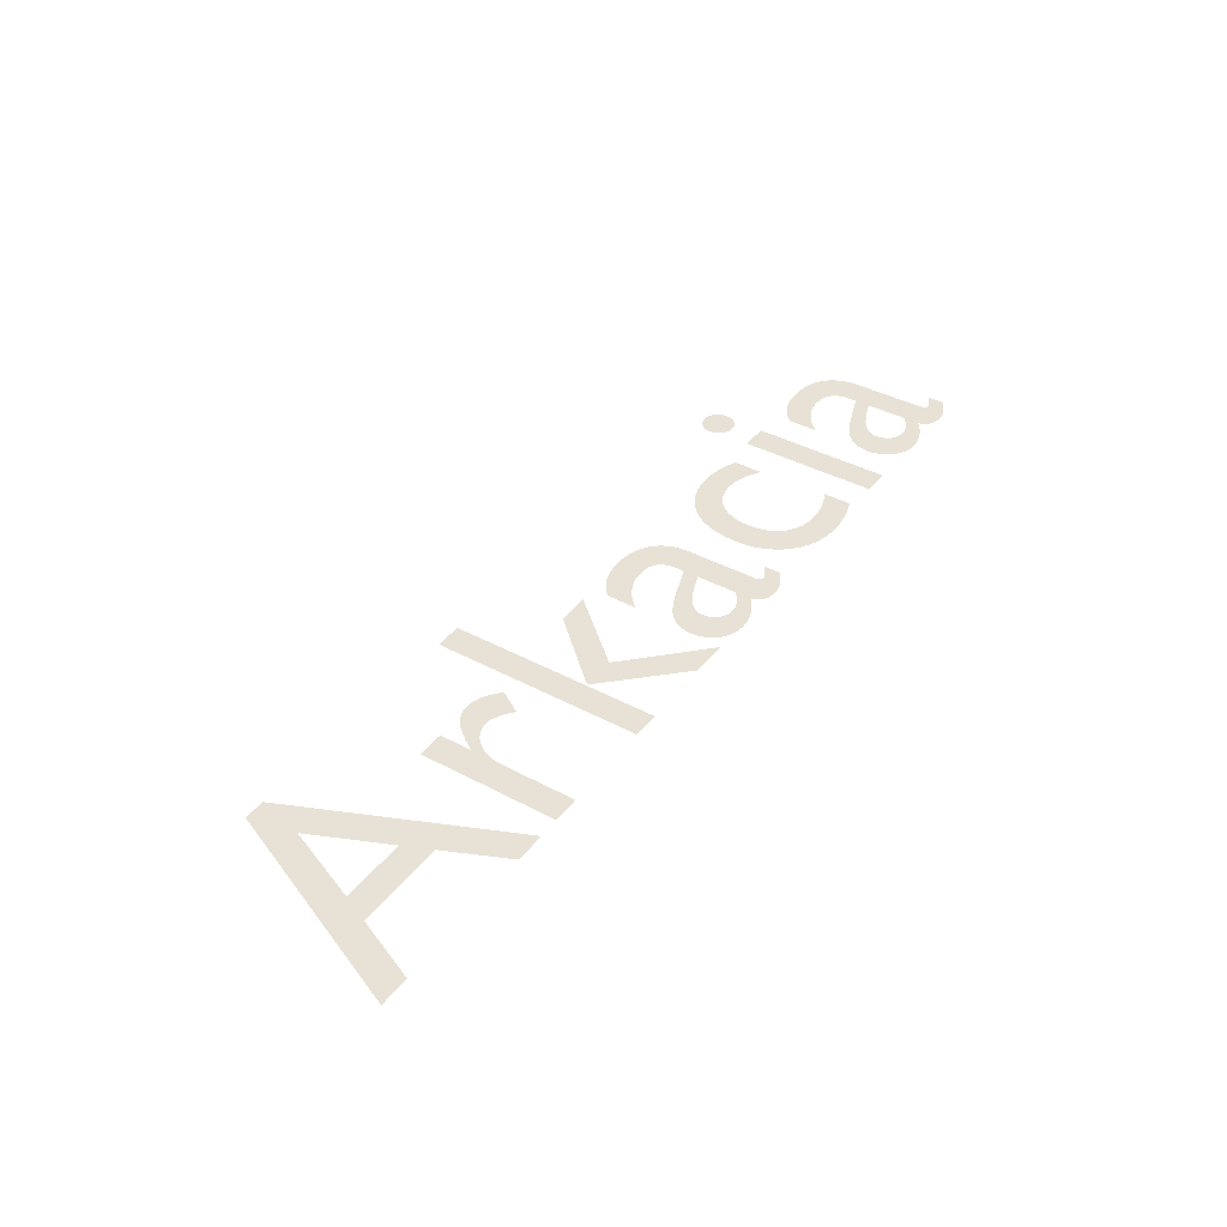
<metadata>
{"format":"obj","ext":"obj","renderer":"f3d","projection":"perspective","resolution":1024,"background":"white","views":[{"elev":40.2,"azim":-56.5,"up":"+Y"}]}
</metadata>
<code>
o Text
v 3.037 0 -0.08
v 3.032 0 -0.07638
v 3.027 0 -0.07301
v 3.022 0 -0.06992
v 3.018 0 -0.06711
v 3.014 0 -0.06459
v 3.009 0 -0.06237
v 3.005 0 -0.06047
v 3.002 0 -0.05889
v 2.998 0 -0.05764
v 2.995 0 -0.05674
v 2.992 0 -0.05619
v 2.99 0 -0.056
v 2.987 0 -0.05613
v 2.985 0 -0.05652
v 2.983 0 -0.0572
v 2.981 0 -0.05819
v 2.979 0 -0.05949
v 2.977 0 -0.06112
v 2.976 0 -0.06312
v 2.975 0 -0.06548
v 2.974 0 -0.06823
v 2.973 0 -0.07139
v 2.973 0 -0.07498
v 2.973 0 -0.079
v 2.973 0 -0.31
v 2.972 0 -0.3343
v 2.967 0 -0.3564
v 2.96 0 -0.3762
v 2.951 0 -0.3937
v 2.939 0 -0.4091
v 2.926 0 -0.4223
v 2.91 0 -0.4333
v 2.893 0 -0.4423
v 2.874 0 -0.4492
v 2.854 0 -0.4541
v 2.832 0 -0.457
v 2.81 0 -0.458
v 2.794 0 -0.4576
v 2.779 0 -0.4563
v 2.764 0 -0.4542
v 2.75 0 -0.4513
v 2.737 0 -0.4475
v 2.724 0 -0.4429
v 2.712 0 -0.4374
v 2.701 0 -0.431
v 2.69 0 -0.4238
v 2.68 0 -0.4158
v 2.67 0 -0.4068
v 2.661 0 -0.397
v 2.661 0 -0.3
v 2.672 0 -0.3122
v 2.683 0 -0.3232
v 2.694 0 -0.3331
v 2.706 0 -0.3419
v 2.718 0 -0.3495
v 2.73 0 -0.3561
v 2.742 0 -0.3617
v 2.754 0 -0.3661
v 2.766 0 -0.3696
v 2.778 0 -0.3721
v 2.791 0 -0.3735
v 2.803 0 -0.374
v 2.816 0 -0.3735
v 2.828 0 -0.372
v 2.838 0 -0.3695
v 2.848 0 -0.366
v 2.856 0 -0.3613
v 2.864 0 -0.3555
v 2.87 0 -0.3485
v 2.875 0 -0.3404
v 2.879 0 -0.331
v 2.882 0 -0.3203
v 2.883 0 -0.3083
v 2.884 0 -0.295
v 2.884 0 -0.271
v 2.805 0 -0.243
v 2.787 0 -0.2364
v 2.769 0 -0.2296
v 2.751 0 -0.2224
v 2.733 0 -0.2144
v 2.717 0 -0.2056
v 2.701 0 -0.1956
v 2.688 0 -0.1844
v 2.676 0 -0.1716
v 2.666 0 -0.1571
v 2.658 0 -0.1406
v 2.654 0 -0.122
v 2.652 0 -0.101
v 2.653 0 -0.08665
v 2.656 0 -0.07271
v 2.66 0 -0.05934
v 2.666 0 -0.0467
v 2.673 0 -0.03495
v 2.682 0 -0.02425
v 2.693 0 -0.01476
v 2.704 0 -0.00663
v 2.717 0 -3.1e-05
v 2.731 0 0.00488
v 2.746 0 0.007943
v 2.762 0 0.009
v 2.772 0 0.008687
v 2.782 0 0.007745
v 2.793 0 0.006172
v 2.803 0 0.003963
v 2.813 0 0.001115
v 2.823 0 -0.002375
v 2.833 0 -0.006511
v 2.843 0 -0.0113
v 2.853 0 -0.01673
v 2.863 0 -0.02283
v 2.873 0 -0.02958
v 2.883 0 -0.037
v 2.885 0 -0.02937
v 2.888 0 -0.02248
v 2.892 0 -0.01631
v 2.896 0 -0.01085
v 2.9 0 -0.006086
v 2.905 0 -0.002
v 2.911 0 0.001419
v 2.918 0 0.004185
v 2.925 0 0.006313
v 2.933 0 0.007815
v 2.942 0 0.008706
v 2.951 0 0.009
v 2.958 0 0.008827
v 2.964 0 0.008282
v 2.97 0 0.007328
v 2.977 0 0.005926
v 2.983 0 0.004038
v 2.989 0 0.001625
v 2.996 0 -0.00135
v 3.003 0 -0.004926
v 3.01 0 -0.009141
v 3.018 0 -0.01403
v 3.027 0 -0.01964
v 3.037 0 -0.026
v 2.884 0 -0.091
v 2.878 0 -0.08544
v 2.872 0 -0.08027
v 2.866 0 -0.07552
v 2.859 0 -0.07118
v 2.853 0 -0.0673
v 2.846 0 -0.06388
v 2.84 0 -0.06093
v 2.833 0 -0.05848
v 2.827 0 -0.05655
v 2.82 0 -0.05514
v 2.813 0 -0.05429
v 2.806 0 -0.054
v 2.797 0 -0.05453
v 2.788 0 -0.0561
v 2.78 0 -0.05864
v 2.773 0 -0.06211
v 2.766 0 -0.06646
v 2.76 0 -0.07162
v 2.755 0 -0.07756
v 2.75 0 -0.08422
v 2.747 0 -0.09155
v 2.744 0 -0.09949
v 2.743 0 -0.108
v 2.742 0 -0.117
v 2.743 0 -0.1297
v 2.747 0 -0.1414
v 2.753 0 -0.1521
v 2.762 0 -0.162
v 2.772 0 -0.1711
v 2.784 0 -0.1796
v 2.798 0 -0.1875
v 2.813 0 -0.195
v 2.83 0 -0.2021
v 2.847 0 -0.2089
v 2.865 0 -0.2155
v 2.884 0 -0.222
v 2.57 0 -0.585
v 2.57 0 -0.5921
v 2.568 0 -0.599
v 2.566 0 -0.6055
v 2.563 0 -0.6116
v 2.559 0 -0.6173
v 2.554 0 -0.6224
v 2.549 0 -0.6269
v 2.544 0 -0.6307
v 2.538 0 -0.6338
v 2.531 0 -0.6361
v 2.524 0 -0.6375
v 2.517 0 -0.638
v 2.51 0 -0.6375
v 2.503 0 -0.6361
v 2.496 0 -0.6338
v 2.49 0 -0.6307
v 2.485 0 -0.6269
v 2.48 0 -0.6224
v 2.475 0 -0.6173
v 2.471 0 -0.6116
v 2.468 0 -0.6055
v 2.466 0 -0.599
v 2.464 0 -0.5921
v 2.464 0 -0.585
v 2.464 0 -0.5779
v 2.466 0 -0.571
v 2.468 0 -0.5645
v 2.471 0 -0.5584
v 2.475 0 -0.5527
v 2.48 0 -0.5476
v 2.485 0 -0.5431
v 2.49 0 -0.5393
v 2.496 0 -0.5362
v 2.503 0 -0.5339
v 2.51 0 -0.5325
v 2.517 0 -0.532
v 2.524 0 -0.5325
v 2.531 0 -0.5339
v 2.538 0 -0.5362
v 2.544 0 -0.5393
v 2.549 0 -0.5431
v 2.554 0 -0.5476
v 2.559 0 -0.5527
v 2.563 0 -0.5584
v 2.566 0 -0.5645
v 2.568 0 -0.571
v 2.57 0 -0.5779
v 2.561 0 -0.449
v 2.472 0 -0.449
v 2.472 0 0
v 2.561 0 0
v 2.362 0 -0.427
v 2.351 0 -0.4316
v 2.341 0 -0.4359
v 2.331 0 -0.4399
v 2.321 0 -0.4435
v 2.311 0 -0.4467
v 2.3 0 -0.4496
v 2.29 0 -0.4521
v 2.279 0 -0.4542
v 2.268 0 -0.4558
v 2.257 0 -0.457
v 2.245 0 -0.4578
v 2.232 0 -0.458
v 2.199 0 -0.4561
v 2.168 0 -0.4504
v 2.14 0 -0.441
v 2.114 0 -0.4281
v 2.091 0 -0.4119
v 2.07 0 -0.3925
v 2.052 0 -0.37
v 2.037 0 -0.3445
v 2.026 0 -0.3162
v 2.017 0 -0.2853
v 2.012 0 -0.2519
v 2.01 0 -0.216
v 2.012 0 -0.1838
v 2.018 0 -0.1535
v 2.027 0 -0.1252
v 2.039 0 -0.099
v 2.055 0 -0.07522
v 2.074 0 -0.054
v 2.095 0 -0.03553
v 2.119 0 -0.02
v 2.146 0 -0.007594
v 2.175 0 0.0015
v 2.205 0 0.007094
v 2.238 0 0.009
v 2.25 0 0.008756
v 2.262 0 0.008046
v 2.275 0 0.006906
v 2.287 0 0.00537
v 2.299 0 0.003473
v 2.311 0 0.00125
v 2.323 0 -0.001265
v 2.334 0 -0.004037
v 2.345 0 -0.007031
v 2.355 0 -0.01021
v 2.364 0 -0.01355
v 2.372 0 -0.017
v 2.372 0 -0.105
v 2.361 0 -0.1002
v 2.35 0 -0.09583
v 2.34 0 -0.09187
v 2.33 0 -0.08833
v 2.32 0 -0.08521
v 2.31 0 -0.0825
v 2.3 0 -0.08021
v 2.291 0 -0.07833
v 2.281 0 -0.07687
v 2.272 0 -0.07583
v 2.262 0 -0.07521
v 2.253 0 -0.075
v 2.231 0 -0.07616
v 2.21 0 -0.07958
v 2.19 0 -0.0852
v 2.173 0 -0.09296
v 2.157 0 -0.1028
v 2.143 0 -0.1146
v 2.13 0 -0.1284
v 2.12 0 -0.144
v 2.112 0 -0.1615
v 2.106 0 -0.1807
v 2.102 0 -0.2015
v 2.101 0 -0.224
v 2.102 0 -0.2461
v 2.106 0 -0.2669
v 2.111 0 -0.2861
v 2.119 0 -0.3039
v 2.128 0 -0.3199
v 2.139 0 -0.3341
v 2.152 0 -0.3465
v 2.166 0 -0.3568
v 2.182 0 -0.365
v 2.2 0 -0.3711
v 2.218 0 -0.3747
v 2.238 0 -0.376
v 2.248 0 -0.3758
v 2.257 0 -0.3751
v 2.267 0 -0.3739
v 2.276 0 -0.3721
v 2.286 0 -0.3698
v 2.296 0 -0.3668
v 2.306 0 -0.363
v 2.316 0 -0.3585
v 2.327 0 -0.3532
v 2.338 0 -0.3471
v 2.35 0 -0.34
v 2.362 0 -0.332
v 1.953 0 -0.08
v 1.948 0 -0.07638
v 1.943 0 -0.07301
v 1.938 0 -0.06992
v 1.934 0 -0.06711
v 1.93 0 -0.06459
v 1.925 0 -0.06237
v 1.921 0 -0.06047
v 1.918 0 -0.05889
v 1.914 0 -0.05764
v 1.911 0 -0.05674
v 1.908 0 -0.05619
v 1.906 0 -0.056
v 1.903 0 -0.05613
v 1.901 0 -0.05652
v 1.899 0 -0.0572
v 1.897 0 -0.05819
v 1.895 0 -0.05949
v 1.893 0 -0.06112
v 1.892 0 -0.06312
v 1.891 0 -0.06548
v 1.89 0 -0.06823
v 1.889 0 -0.07139
v 1.889 0 -0.07498
v 1.889 0 -0.079
v 1.889 0 -0.31
v 1.888 0 -0.3343
v 1.883 0 -0.3564
v 1.876 0 -0.3762
v 1.867 0 -0.3937
v 1.855 0 -0.4091
v 1.842 0 -0.4223
v 1.826 0 -0.4333
v 1.809 0 -0.4423
v 1.79 0 -0.4492
v 1.77 0 -0.4541
v 1.748 0 -0.457
v 1.726 0 -0.458
v 1.71 0 -0.4576
v 1.695 0 -0.4563
v 1.68 0 -0.4542
v 1.666 0 -0.4513
v 1.653 0 -0.4475
v 1.64 0 -0.4429
v 1.628 0 -0.4374
v 1.617 0 -0.431
v 1.606 0 -0.4238
v 1.596 0 -0.4158
v 1.586 0 -0.4068
v 1.577 0 -0.397
v 1.577 0 -0.3
v 1.588 0 -0.3122
v 1.599 0 -0.3232
v 1.61 0 -0.3331
v 1.622 0 -0.3419
v 1.634 0 -0.3495
v 1.646 0 -0.3561
v 1.658 0 -0.3617
v 1.67 0 -0.3661
v 1.682 0 -0.3696
v 1.694 0 -0.3721
v 1.707 0 -0.3735
v 1.719 0 -0.374
v 1.732 0 -0.3735
v 1.744 0 -0.372
v 1.754 0 -0.3695
v 1.764 0 -0.366
v 1.772 0 -0.3613
v 1.78 0 -0.3555
v 1.786 0 -0.3485
v 1.791 0 -0.3404
v 1.795 0 -0.331
v 1.798 0 -0.3203
v 1.799 0 -0.3083
v 1.8 0 -0.295
v 1.8 0 -0.271
v 1.721 0 -0.243
v 1.703 0 -0.2364
v 1.685 0 -0.2296
v 1.667 0 -0.2224
v 1.649 0 -0.2144
v 1.633 0 -0.2056
v 1.617 0 -0.1956
v 1.604 0 -0.1844
v 1.592 0 -0.1716
v 1.582 0 -0.1571
v 1.574 0 -0.1406
v 1.57 0 -0.122
v 1.568 0 -0.101
v 1.569 0 -0.08665
v 1.572 0 -0.07271
v 1.576 0 -0.05934
v 1.582 0 -0.0467
v 1.589 0 -0.03495
v 1.598 0 -0.02425
v 1.609 0 -0.01476
v 1.62 0 -0.00663
v 1.633 0 -3.1e-05
v 1.647 0 0.00488
v 1.662 0 0.007943
v 1.678 0 0.009
v 1.688 0 0.008687
v 1.698 0 0.007745
v 1.709 0 0.006172
v 1.719 0 0.003963
v 1.729 0 0.001115
v 1.739 0 -0.002375
v 1.749 0 -0.006511
v 1.759 0 -0.0113
v 1.769 0 -0.01673
v 1.779 0 -0.02283
v 1.789 0 -0.02958
v 1.799 0 -0.037
v 1.801 0 -0.02937
v 1.804 0 -0.02248
v 1.808 0 -0.01631
v 1.812 0 -0.01085
v 1.816 0 -0.006086
v 1.821 0 -0.002
v 1.827 0 0.001419
v 1.834 0 0.004185
v 1.841 0 0.006313
v 1.849 0 0.007815
v 1.858 0 0.008706
v 1.867 0 0.009
v 1.874 0 0.008827
v 1.88 0 0.008282
v 1.886 0 0.007328
v 1.893 0 0.005926
v 1.899 0 0.004038
v 1.905 0 0.001625
v 1.912 0 -0.00135
v 1.919 0 -0.004926
v 1.926 0 -0.009141
v 1.934 0 -0.01403
v 1.943 0 -0.01964
v 1.953 0 -0.026
v 1.8 0 -0.091
v 1.794 0 -0.08544
v 1.788 0 -0.08027
v 1.782 0 -0.07552
v 1.775 0 -0.07118
v 1.769 0 -0.0673
v 1.762 0 -0.06388
v 1.756 0 -0.06093
v 1.749 0 -0.05848
v 1.743 0 -0.05655
v 1.736 0 -0.05514
v 1.729 0 -0.05429
v 1.722 0 -0.054
v 1.713 0 -0.05453
v 1.704 0 -0.0561
v 1.696 0 -0.05864
v 1.689 0 -0.06211
v 1.682 0 -0.06646
v 1.676 0 -0.07162
v 1.671 0 -0.07756
v 1.666 0 -0.08422
v 1.663 0 -0.09155
v 1.66 0 -0.09949
v 1.659 0 -0.108
v 1.658 0 -0.117
v 1.659 0 -0.1297
v 1.663 0 -0.1414
v 1.669 0 -0.1521
v 1.678 0 -0.162
v 1.688 0 -0.1711
v 1.7 0 -0.1796
v 1.714 0 -0.1875
v 1.729 0 -0.195
v 1.746 0 -0.2021
v 1.763 0 -0.2089
v 1.781 0 -0.2155
v 1.8 0 -0.222
v 1.214 0 -0.682
v 1.125 0 -0.682
v 1.125 0 0
v 1.214 0 0
v 1.523 0 -0.449
v 1.417 0 -0.449
v 1.218 0 -0.229
v 1.443 0 0
v 1.563 0 0
v 1.331 0 -0.229
v 0.736 0 -0.449
v 0.736 0 0
v 0.825 0 0
v 0.825 0 -0.235
v 0.826 0 -0.2539
v 0.8288 0 -0.272
v 0.8335 0 -0.289
v 0.8397 0 -0.305
v 0.8475 0 -0.3197
v 0.8566 0 -0.3329
v 0.8671 0 -0.3445
v 0.8786 0 -0.3543
v 0.8912 0 -0.3623
v 0.9047 0 -0.3681
v 0.919 0 -0.3718
v 0.934 0 -0.373
v 0.9395 0 -0.3726
v 0.9456 0 -0.3715
v 0.952 0 -0.3698
v 0.9589 0 -0.3674
v 0.9659 0 -0.3643
v 0.9732 0 -0.3608
v 0.9807 0 -0.3566
v 0.9881 0 -0.352
v 0.9956 0 -0.3468
v 1.003 0 -0.3413
v 1.01 0 -0.3353
v 1.017 0 -0.329
v 1.064 0 -0.406
v 1.055 0 -0.4144
v 1.046 0 -0.422
v 1.037 0 -0.4289
v 1.028 0 -0.435
v 1.019 0 -0.4404
v 1.01 0 -0.4451
v 1.001 0 -0.4491
v 0.9925 0 -0.4523
v 0.9837 0 -0.4548
v 0.9749 0 -0.4566
v 0.966 0 -0.4576
v 0.957 0 -0.458
v 0.9465 0 -0.4573
v 0.9359 0 -0.4552
v 0.9253 0 -0.4516
v 0.9146 0 -0.4465
v 0.9039 0 -0.4399
v 0.8931 0 -0.4316
v 0.8823 0 -0.4217
v 0.8714 0 -0.4101
v 0.8604 0 -0.3968
v 0.8493 0 -0.3817
v 0.8382 0 -0.3648
v 0.827 0 -0.346
v 0.825 0 -0.346
v 0.825 0 -0.449
v 0.362 0 -0.686
v 0.293 0 -0.686
v 0 0 0
v 0.1 0 0
v 0.186 0 -0.201
v 0.476 0 -0.201
v 0.567 0 0
v 0.667 0 0
v 0.326 0 -0.536
v 0.436 0 -0.289
v 0.224 0 -0.289
f 39 37 38
f 40 37 39
f 40 36 37
f 41 36 40
f 42 36 41
f 42 35 36
f 43 35 42
f 43 34 35
f 44 34 43
f 45 34 44
f 45 33 34
f 46 33 45
f 46 32 33
f 47 32 46
f 48 32 47
f 48 31 32
f 49 31 48
f 49 30 31
f 50 30 49
f 51 52 50
f 52 53 50
f 53 54 50
f 54 55 50
f 55 56 50
f 56 57 50
f 57 58 50
f 58 59 50
f 59 60 50
f 60 61 50
f 61 30 50
f 61 62 30
f 62 63 30
f 63 29 30
f 63 64 29
f 64 28 29
f 65 28 64
f 66 28 65
f 67 28 66
f 68 28 67
f 69 28 68
f 69 27 28
f 70 27 69
f 71 27 70
f 72 27 71
f 72 26 27
f 73 26 72
f 74 26 73
f 74 25 26
f 75 25 74
f 76 25 75
f 77 174 76
f 174 25 76
f 78 174 77
f 79 174 78
f 80 174 79
f 81 174 80
f 81 173 174
f 138 25 174
f 81 172 173
f 82 172 81
f 82 171 172
f 83 171 82
f 83 170 171
f 84 170 83
f 84 169 170
f 84 168 169
f 85 168 84
f 85 167 168
f 86 167 85
f 86 166 167
f 86 165 166
f 87 165 86
f 87 164 165
f 87 163 164
f 88 163 87
f 88 162 163
f 89 162 88
f 89 161 162
f 89 160 161
f 90 160 89
f 90 159 160
f 90 158 159
f 139 25 138
f 91 158 90
f 140 25 139
f 91 157 158
f 141 25 140
f 2 137 1
f 141 24 25
f 91 156 157
f 3 137 2
f 142 24 141
f 142 23 24
f 4 137 3
f 92 156 91
f 92 155 156
f 142 22 23
f 143 22 142
f 5 137 4
f 143 21 22
f 144 21 143
f 6 137 5
f 92 154 155
f 144 20 21
f 7 137 6
f 145 20 144
f 145 19 20
f 8 137 7
f 92 153 154
f 145 18 19
f 146 18 145
f 9 137 8
f 146 17 18
f 93 153 92
f 10 137 9
f 93 152 153
f 147 17 146
f 147 16 17
f 11 137 10
f 147 15 16
f 12 137 11
f 148 15 147
f 148 14 15
f 13 137 12
f 148 13 14
f 93 151 152
f 148 137 13
f 149 137 148
f 93 150 151
f 150 137 149
f 93 113 150
f 113 137 150
f 94 113 93
f 94 112 113
f 114 137 113
f 95 112 94
f 95 111 112
f 115 137 114
f 115 136 137
f 96 111 95
f 96 110 111
f 116 136 115
f 116 135 136
f 96 109 110
f 117 135 116
f 97 109 96
f 117 134 135
f 97 108 109
f 118 134 117
f 118 133 134
f 98 108 97
f 98 107 108
f 119 133 118
f 119 132 133
f 98 106 107
f 120 132 119
f 120 131 132
f 99 106 98
f 99 105 106
f 121 131 120
f 121 130 131
f 99 104 105
f 121 129 130
f 122 129 121
f 100 104 99
f 122 128 129
f 100 103 104
f 123 128 122
f 123 127 128
f 100 102 103
f 124 127 123
f 101 102 100
f 124 126 127
f 125 126 124
f 225 223 224
f 225 226 223
f 188 186 187
f 188 185 186
f 189 185 188
f 189 184 185
f 190 184 189
f 190 183 184
f 191 183 190
f 191 182 183
f 192 182 191
f 192 181 182
f 193 181 192
f 193 180 181
f 194 180 193
f 194 179 180
f 195 179 194
f 195 178 179
f 196 178 195
f 196 177 178
f 197 177 196
f 197 176 177
f 198 176 197
f 198 175 176
f 199 175 198
f 200 175 199
f 200 222 175
f 200 221 222
f 201 221 200
f 201 220 221
f 202 220 201
f 202 219 220
f 203 219 202
f 203 218 219
f 204 218 203
f 204 217 218
f 205 217 204
f 205 216 217
f 206 216 205
f 206 215 216
f 207 215 206
f 207 214 215
f 208 214 207
f 208 213 214
f 209 213 208
f 209 212 213
f 210 212 209
f 210 211 212
f 240 238 239
f 240 237 238
f 240 236 237
f 241 236 240
f 241 235 236
f 241 234 235
f 241 233 234
f 242 233 241
f 242 232 233
f 242 231 232
f 242 230 231
f 243 230 242
f 243 229 230
f 243 228 229
f 243 227 228
f 244 227 243
f 244 316 227
f 316 317 227
f 317 318 227
f 318 319 227
f 319 320 227
f 320 321 227
f 321 322 227
f 322 323 227
f 323 324 227
f 245 314 244
f 314 315 244
f 315 316 244
f 246 312 245
f 312 313 245
f 313 314 245
f 246 311 312
f 246 310 311
f 246 309 310
f 247 309 246
f 247 308 309
f 247 307 308
f 247 306 307
f 248 306 247
f 248 305 306
f 248 304 305
f 249 304 248
f 249 303 304
f 249 302 303
f 250 302 249
f 250 301 302
f 251 301 250
f 251 300 301
f 251 299 300
f 252 299 251
f 252 298 299
f 253 298 252
f 253 297 298
f 253 296 297
f 254 296 253
f 254 295 296
f 254 294 295
f 255 294 254
f 255 293 294
f 277 275 276
f 255 292 293
f 278 275 277
f 256 292 255
f 279 275 278
f 256 291 292
f 280 275 279
f 281 275 280
f 282 275 281
f 256 290 291
f 283 275 282
f 284 275 283
f 256 289 290
f 285 275 284
f 286 275 285
f 256 288 289
f 287 275 286
f 257 288 256
f 288 275 287
f 257 275 288
f 258 275 257
f 259 275 258
f 260 275 259
f 260 274 275
f 260 273 274
f 260 272 273
f 261 272 260
f 261 271 272
f 261 270 271
f 261 269 270
f 261 268 269
f 262 268 261
f 262 267 268
f 262 266 267
f 262 265 266
f 263 265 262
f 263 264 265
f 363 361 362
f 364 361 363
f 364 360 361
f 365 360 364
f 366 360 365
f 366 359 360
f 367 359 366
f 367 358 359
f 368 358 367
f 369 358 368
f 369 357 358
f 370 357 369
f 370 356 357
f 371 356 370
f 372 356 371
f 372 355 356
f 373 355 372
f 373 354 355
f 374 354 373
f 375 376 374
f 376 377 374
f 377 378 374
f 378 379 374
f 379 380 374
f 380 381 374
f 381 382 374
f 382 383 374
f 383 384 374
f 384 385 374
f 385 354 374
f 385 386 354
f 386 387 354
f 387 353 354
f 387 388 353
f 388 352 353
f 389 352 388
f 390 352 389
f 391 352 390
f 392 352 391
f 393 352 392
f 393 351 352
f 394 351 393
f 395 351 394
f 396 351 395
f 396 350 351
f 397 350 396
f 398 350 397
f 398 349 350
f 399 349 398
f 400 349 399
f 401 498 400
f 498 349 400
f 402 498 401
f 403 498 402
f 404 498 403
f 405 498 404
f 405 497 498
f 462 349 498
f 405 496 497
f 406 496 405
f 406 495 496
f 407 495 406
f 407 494 495
f 408 494 407
f 408 493 494
f 408 492 493
f 409 492 408
f 409 491 492
f 410 491 409
f 410 490 491
f 410 489 490
f 411 489 410
f 411 488 489
f 411 487 488
f 412 487 411
f 412 486 487
f 413 486 412
f 413 485 486
f 413 484 485
f 414 484 413
f 414 483 484
f 414 482 483
f 463 349 462
f 415 482 414
f 464 349 463
f 415 481 482
f 465 349 464
f 326 461 325
f 465 348 349
f 415 480 481
f 327 461 326
f 466 348 465
f 466 347 348
f 328 461 327
f 416 480 415
f 416 479 480
f 466 346 347
f 467 346 466
f 329 461 328
f 467 345 346
f 468 345 467
f 330 461 329
f 416 478 479
f 468 344 345
f 331 461 330
f 469 344 468
f 469 343 344
f 332 461 331
f 416 477 478
f 469 342 343
f 470 342 469
f 333 461 332
f 470 341 342
f 417 477 416
f 334 461 333
f 417 476 477
f 471 341 470
f 471 340 341
f 335 461 334
f 471 339 340
f 336 461 335
f 472 339 471
f 472 338 339
f 337 461 336
f 472 337 338
f 417 475 476
f 472 461 337
f 473 461 472
f 417 474 475
f 474 461 473
f 417 437 474
f 437 461 474
f 418 437 417
f 418 436 437
f 438 461 437
f 419 436 418
f 419 435 436
f 439 461 438
f 439 460 461
f 420 435 419
f 420 434 435
f 440 460 439
f 440 459 460
f 420 433 434
f 441 459 440
f 421 433 420
f 441 458 459
f 421 432 433
f 442 458 441
f 442 457 458
f 422 432 421
f 422 431 432
f 443 457 442
f 443 456 457
f 422 430 431
f 444 456 443
f 444 455 456
f 423 430 422
f 423 429 430
f 445 455 444
f 445 454 455
f 423 428 429
f 445 453 454
f 446 453 445
f 424 428 423
f 446 452 453
f 424 427 428
f 447 452 446
f 447 451 452
f 424 426 427
f 448 451 447
f 425 426 424
f 448 450 451
f 449 450 448
f 505 503 504
f 505 508 503
f 506 508 505
f 506 507 508
f 501 499 500
f 501 502 499
f 550 548 549
f 550 547 548
f 551 547 550
f 551 546 547
f 552 546 551
f 552 545 546
f 552 544 545
f 553 544 552
f 553 543 544
f 510 563 509
f 510 562 563
f 554 543 553
f 554 542 543
f 554 541 542
f 555 541 554
f 555 540 541
f 556 540 555
f 556 539 540
f 556 538 539
f 557 538 556
f 557 537 538
f 558 537 557
f 558 527 537
f 527 528 537
f 528 529 537
f 529 530 537
f 530 531 537
f 531 532 537
f 532 533 537
f 533 534 537
f 534 535 537
f 535 536 537
f 559 525 558
f 525 526 558
f 526 527 558
f 560 523 559
f 523 524 559
f 524 525 559
f 560 522 523
f 560 521 522
f 561 521 560
f 561 520 521
f 561 519 520
f 510 561 562
f 510 515 561
f 515 516 561
f 516 517 561
f 517 518 561
f 518 519 561
f 510 514 515
f 510 513 514
f 510 512 513
f 510 511 512
f 566 564 565
f 566 572 564
f 572 571 564
f 566 574 572
f 573 571 572
f 566 568 574
f 568 573 574
f 568 569 573
f 569 571 573
f 566 567 568
f 570 571 569

</code>
